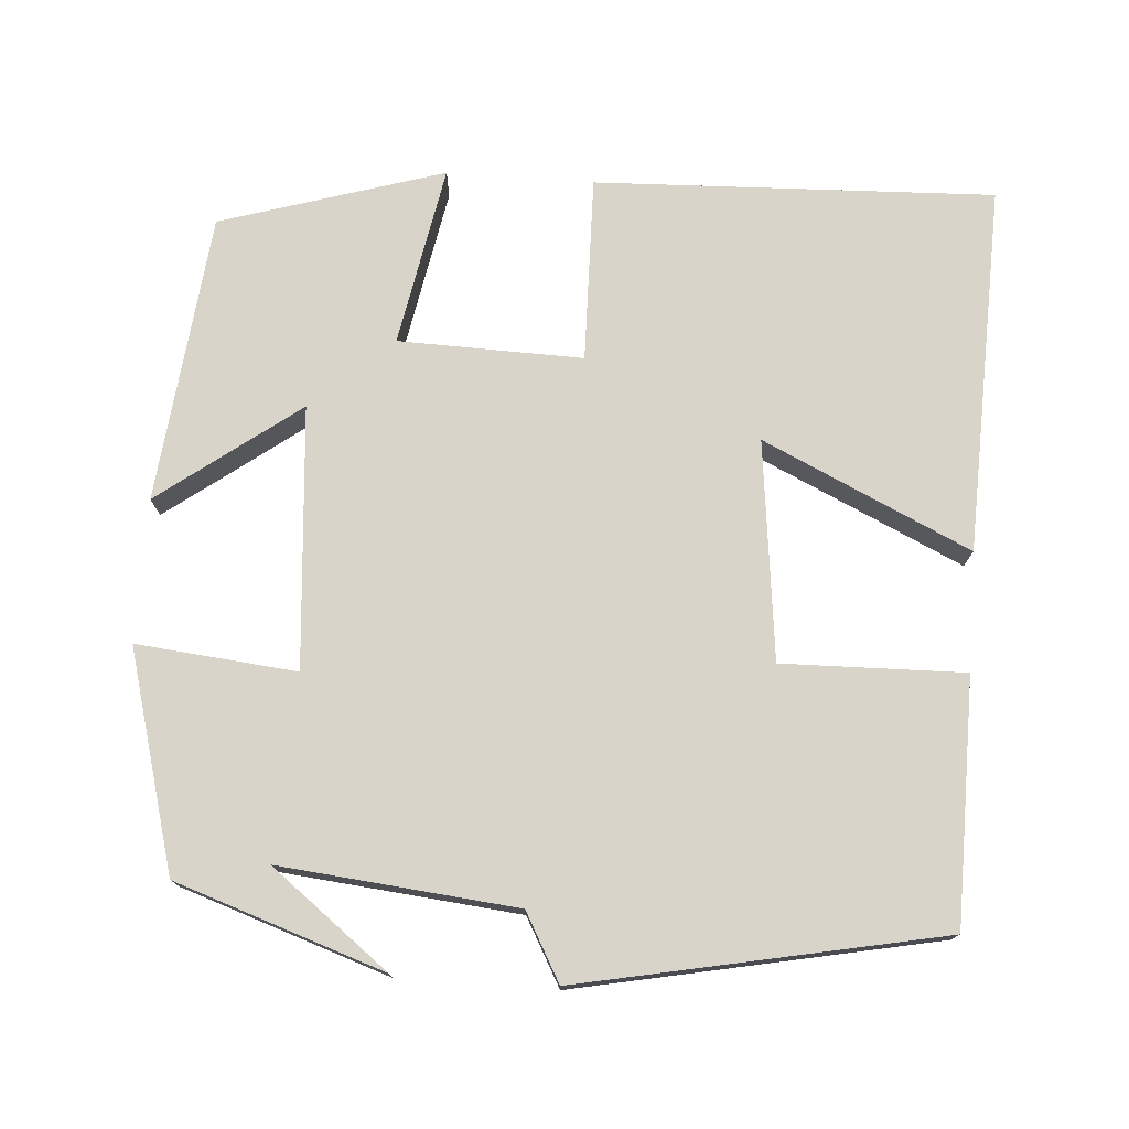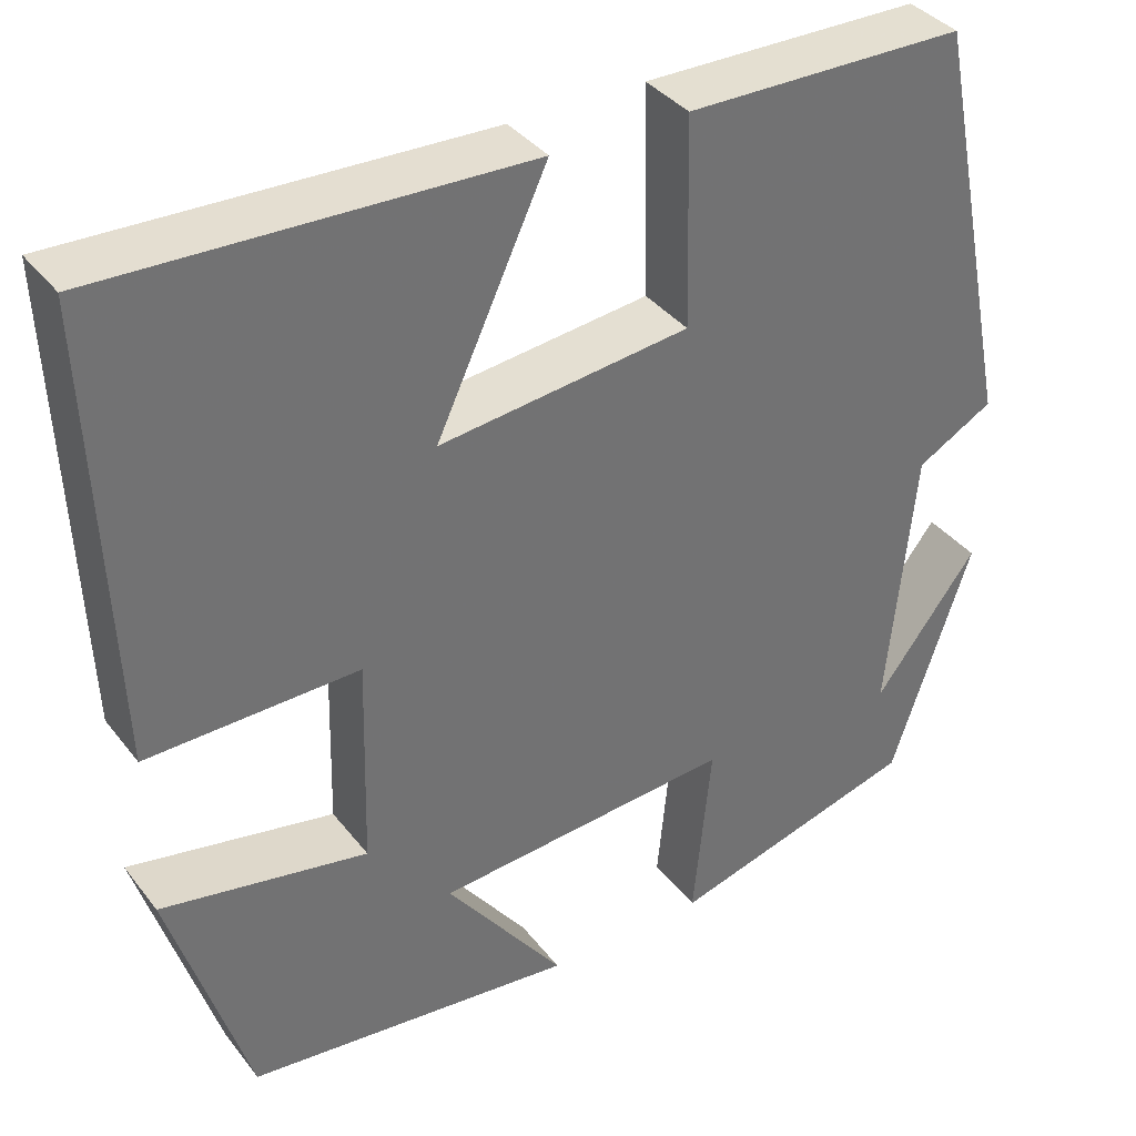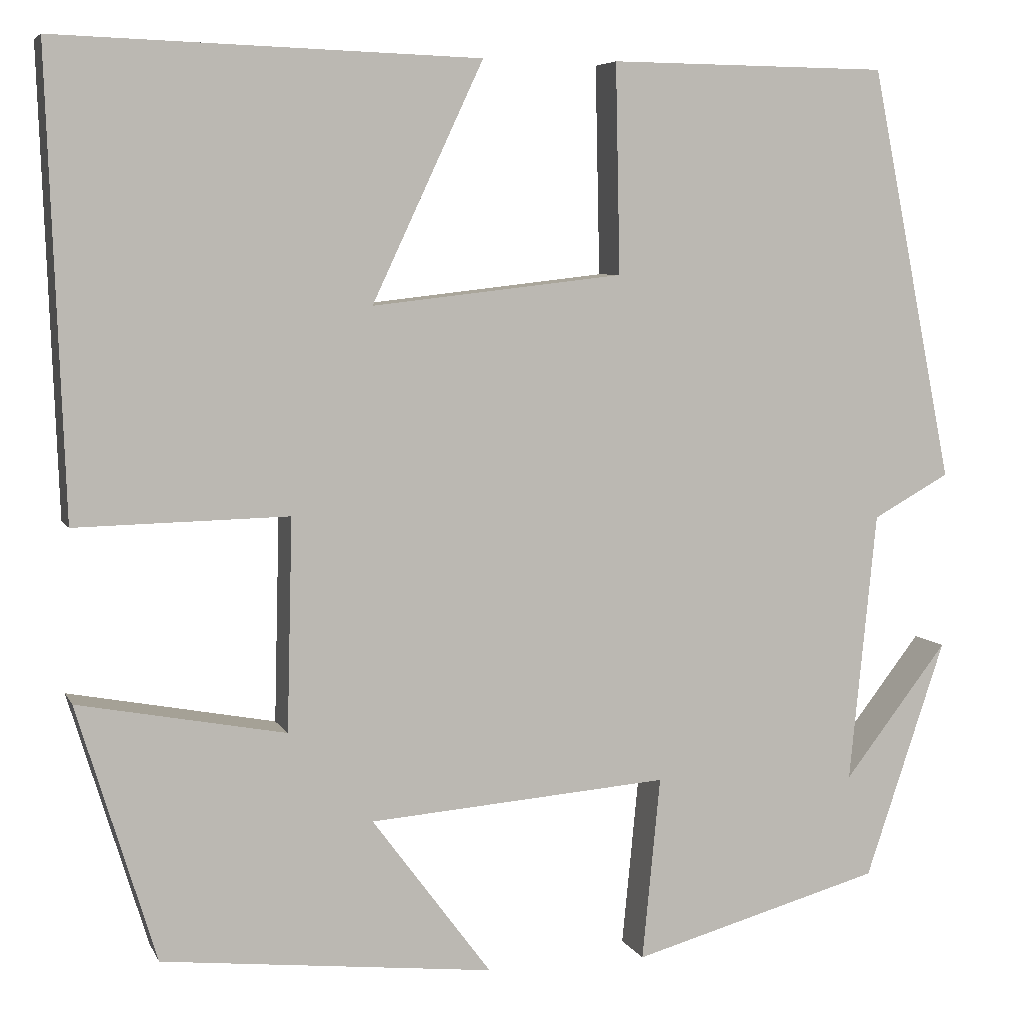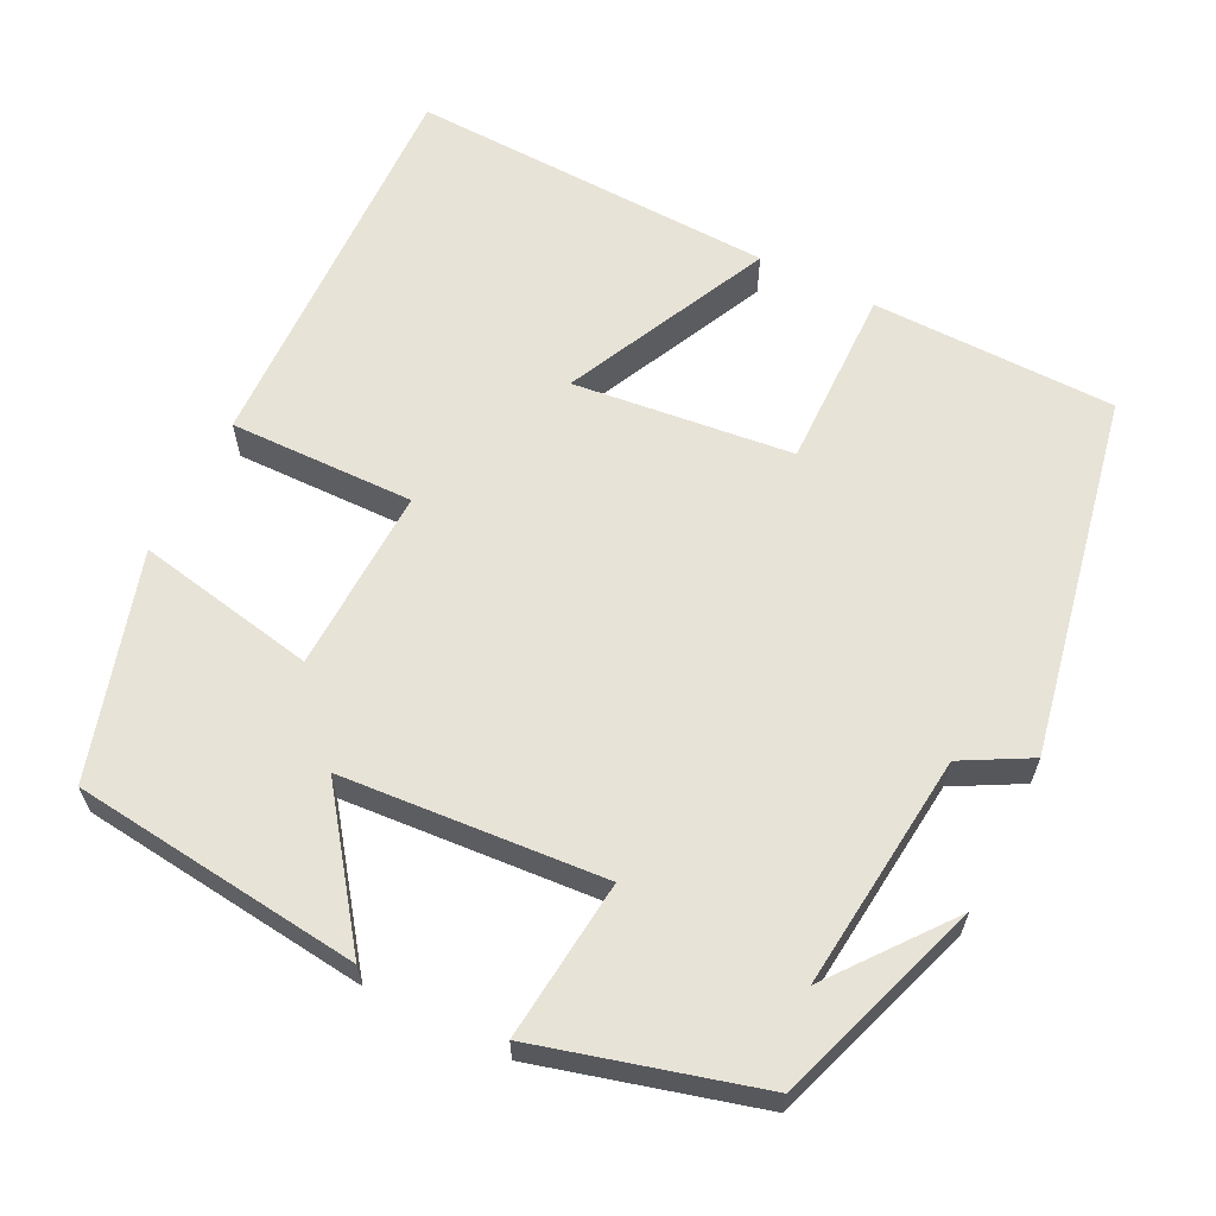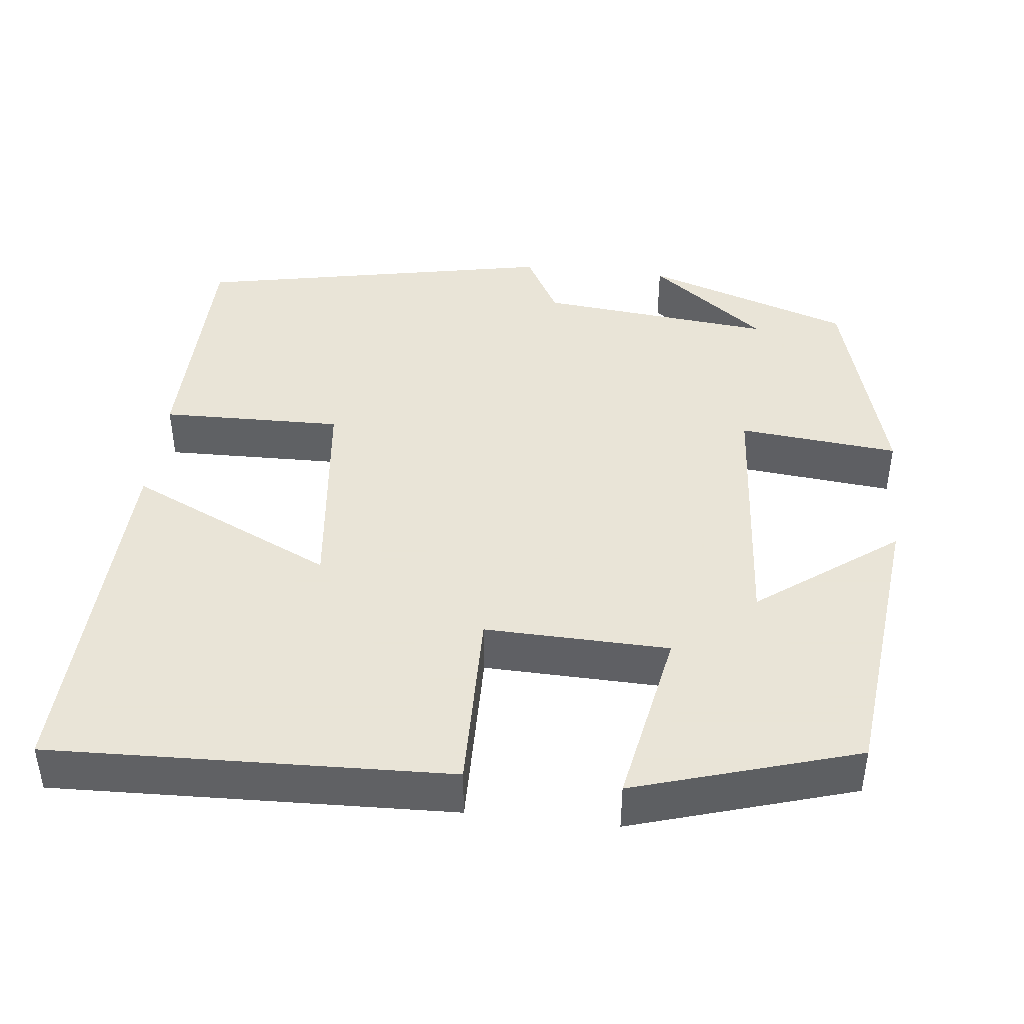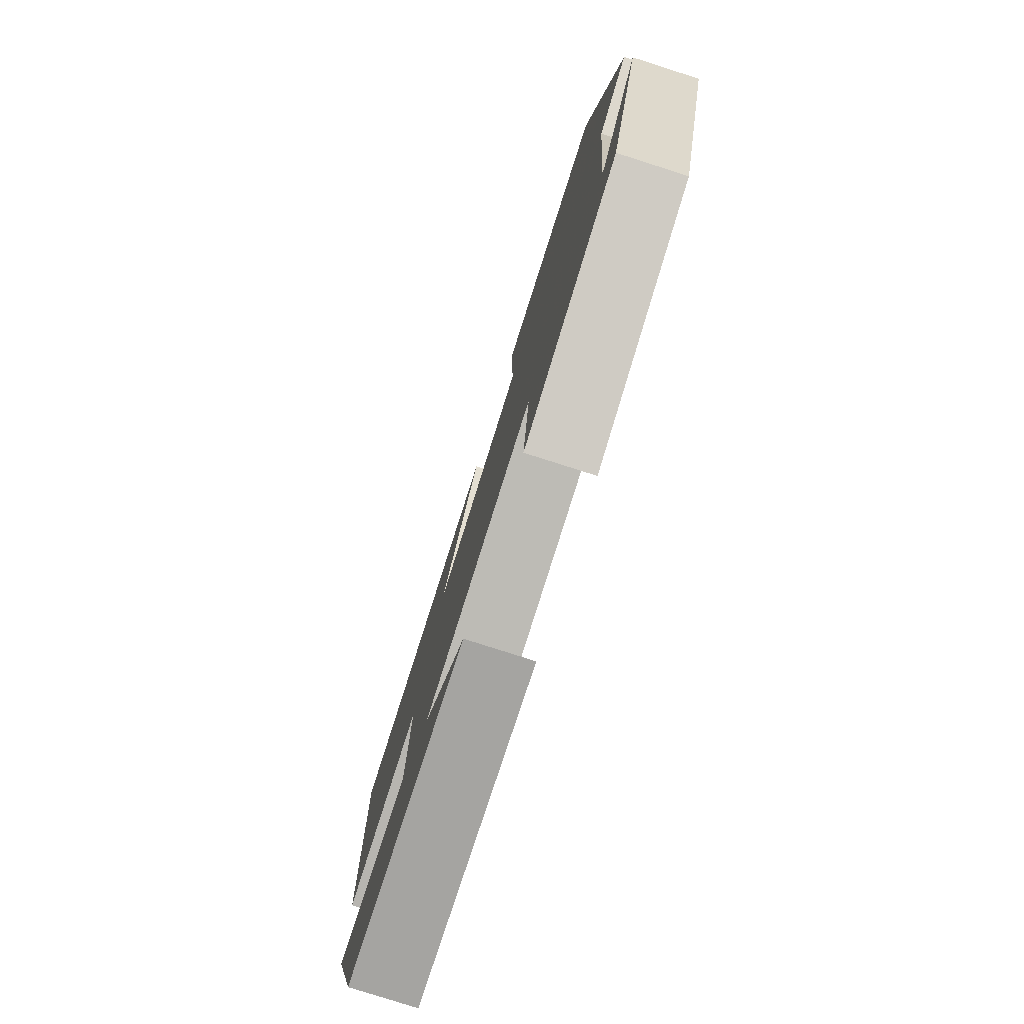
<metadata>
{"format":"obj","ext":"obj","renderer":"f3d","projection":"perspective","resolution":1024,"background":"white","views":[{"elev":75.4,"azim":-85.9,"up":"+Y"},{"elev":37.0,"azim":147.0,"up":"+Z"},{"elev":6.0,"azim":163.5,"up":"+Z"},{"elev":62.4,"azim":-153.2,"up":"+Y"},{"elev":42.8,"azim":96.5,"up":"+Y"},{"elev":-79.6,"azim":-107.7,"up":"+Z"}]}
</metadata>
<code>
v 0.519 0.07 0.515
v 0.5 0.07 0.009
v 0.265 0.07 0.014
v 0.271 0.07 -0.22
v 0.5 0.07 -0.177
v 0.413 0.07 -0.46
v 0.046 0.07 -0.5
v 0.178 0.07 -0.323
v -0.154 0.07 -0.297
v -0.134 0.07 -0.5
v -0.411 0.07 -0.423
v -0.5 0.07 -0.159
v -0.385 0.07 -0.308
v -0.415 0.07 -0.008
v -0.5 0.07 0.039
v -0.408 0.07 0.497
v -0.098 0.07 0.5
v -0.103 0.07 0.269
v 0.175 0.07 0.237
v 0.052 0.07 0.5
v 0.519 0 0.515
v 0.5 0 0.009
v 0.265 0 0.014
v 0.271 0 -0.22
v 0.5 0 -0.177
v 0.413 0 -0.46
v 0.046 0 -0.5
v 0.178 0 -0.323
v -0.154 0 -0.297
v -0.134 0 -0.5
v -0.411 0 -0.423
v -0.5 0 -0.159
v -0.385 0 -0.308
v -0.415 0 -0.008
v -0.5 0 0.039
v -0.408 0 0.497
v -0.098 0 0.5
v -0.103 0 0.269
v 0.175 0 0.237
v 0.052 0 0.5
f 19 20 1 2
f 18 19 2 3
f 16 17 18
f 15 16 18
f 14 15 18
f 18 3 4
f 14 18 4
f 13 14 4
f 11 12 13
f 9 10 11 13
f 9 13 4
f 8 9 4
f 6 7 8
f 5 6 8
f 4 5 8
f 22 21 40 39
f 23 22 39 38
f 38 37 36
f 38 36 35
f 38 35 34
f 24 23 38
f 24 38 34
f 24 34 33
f 33 32 31
f 33 31 30 29
f 24 33 29
f 24 29 28
f 28 27 26
f 28 26 25
f 28 25 24
f 1 21 22 2
f 2 22 23 3
f 3 23 24 4
f 4 24 25 5
f 5 25 26 6
f 6 26 27 7
f 7 27 28 8
f 8 28 29 9
f 9 29 30 10
f 10 30 31 11
f 11 31 32 12
f 12 32 33 13
f 13 33 34 14
f 14 34 35 15
f 15 35 36 16
f 16 36 37 17
f 17 37 38 18
f 18 38 39 19
f 19 39 40 20
f 20 40 21 1

</code>
